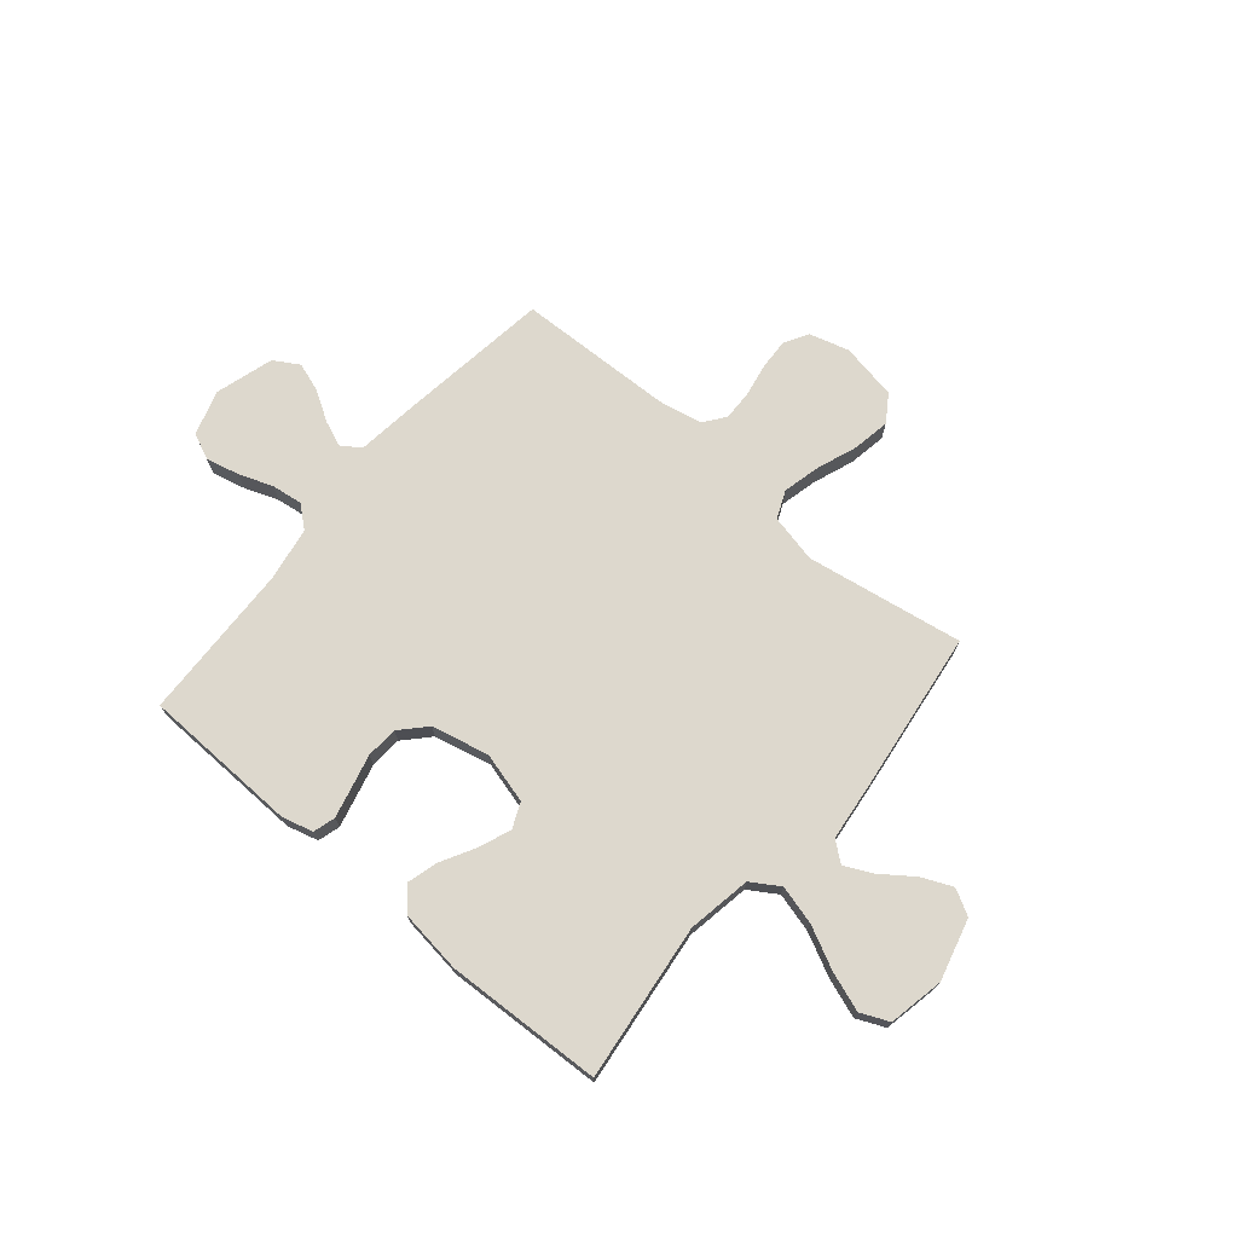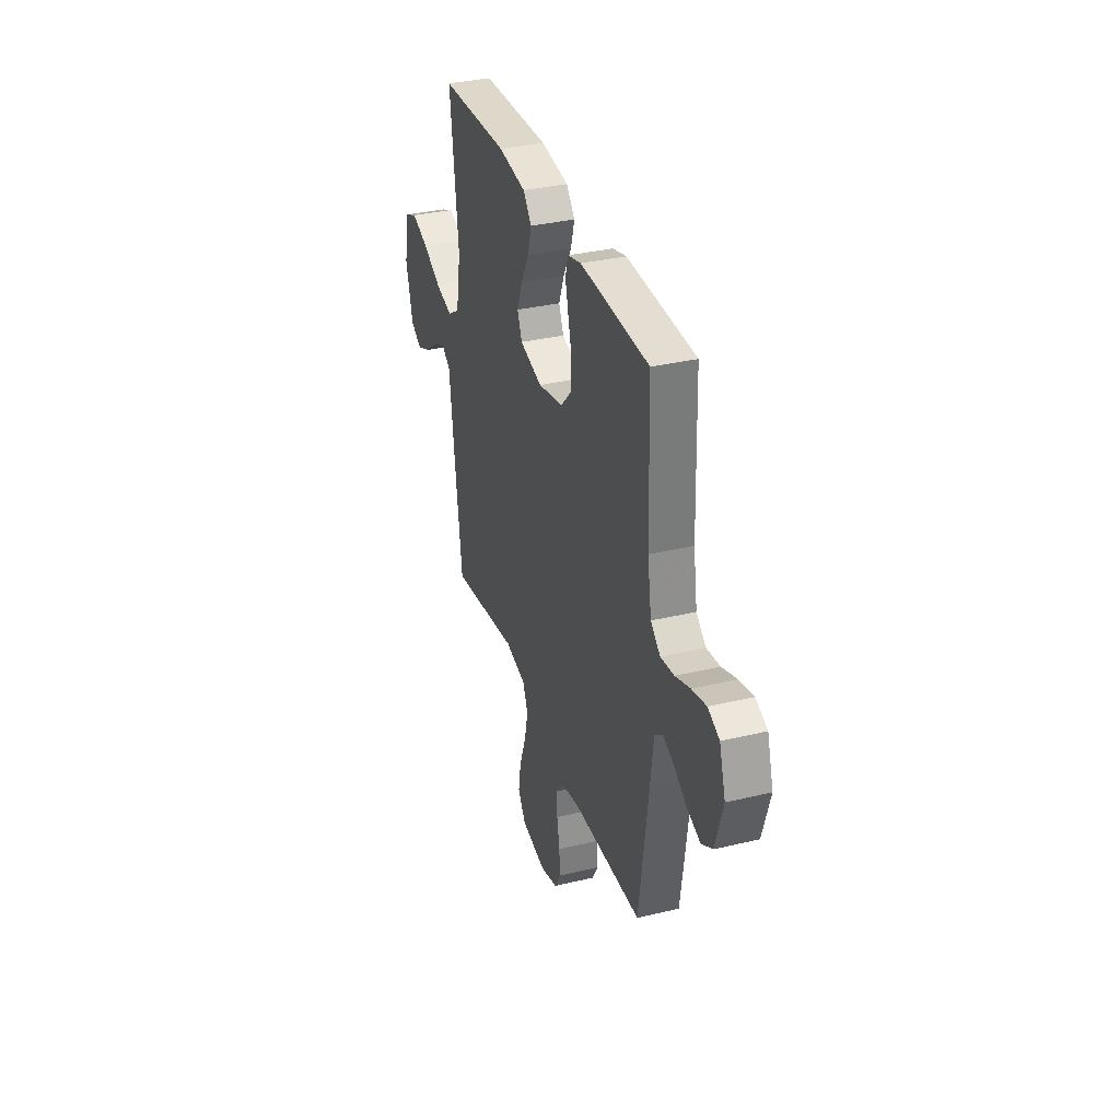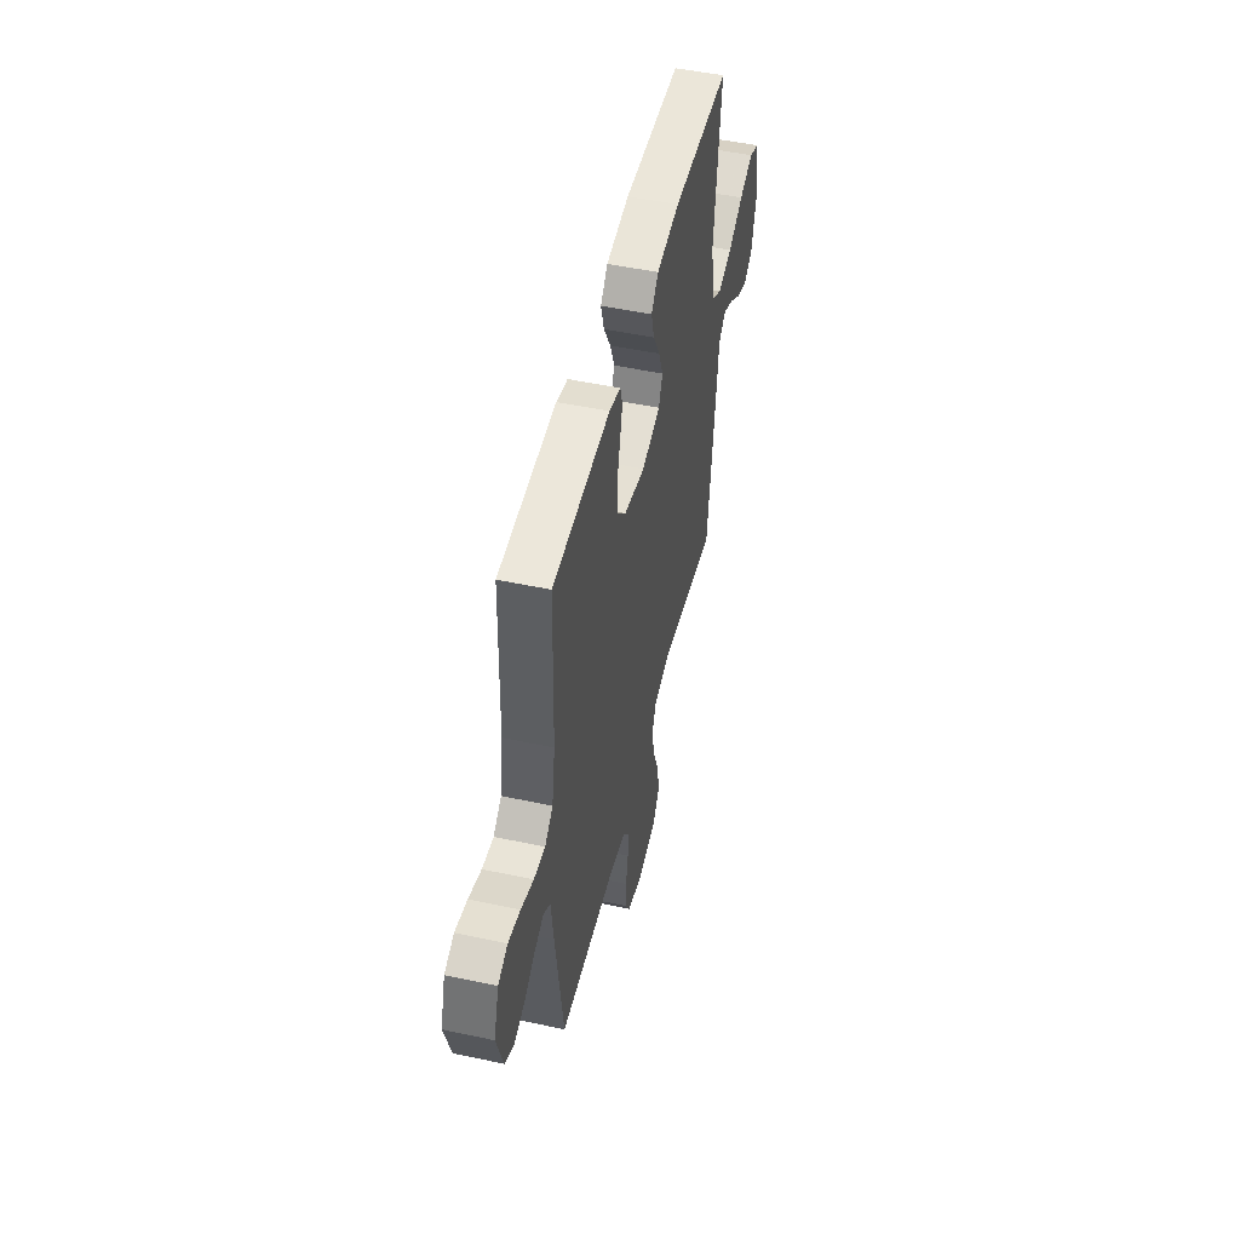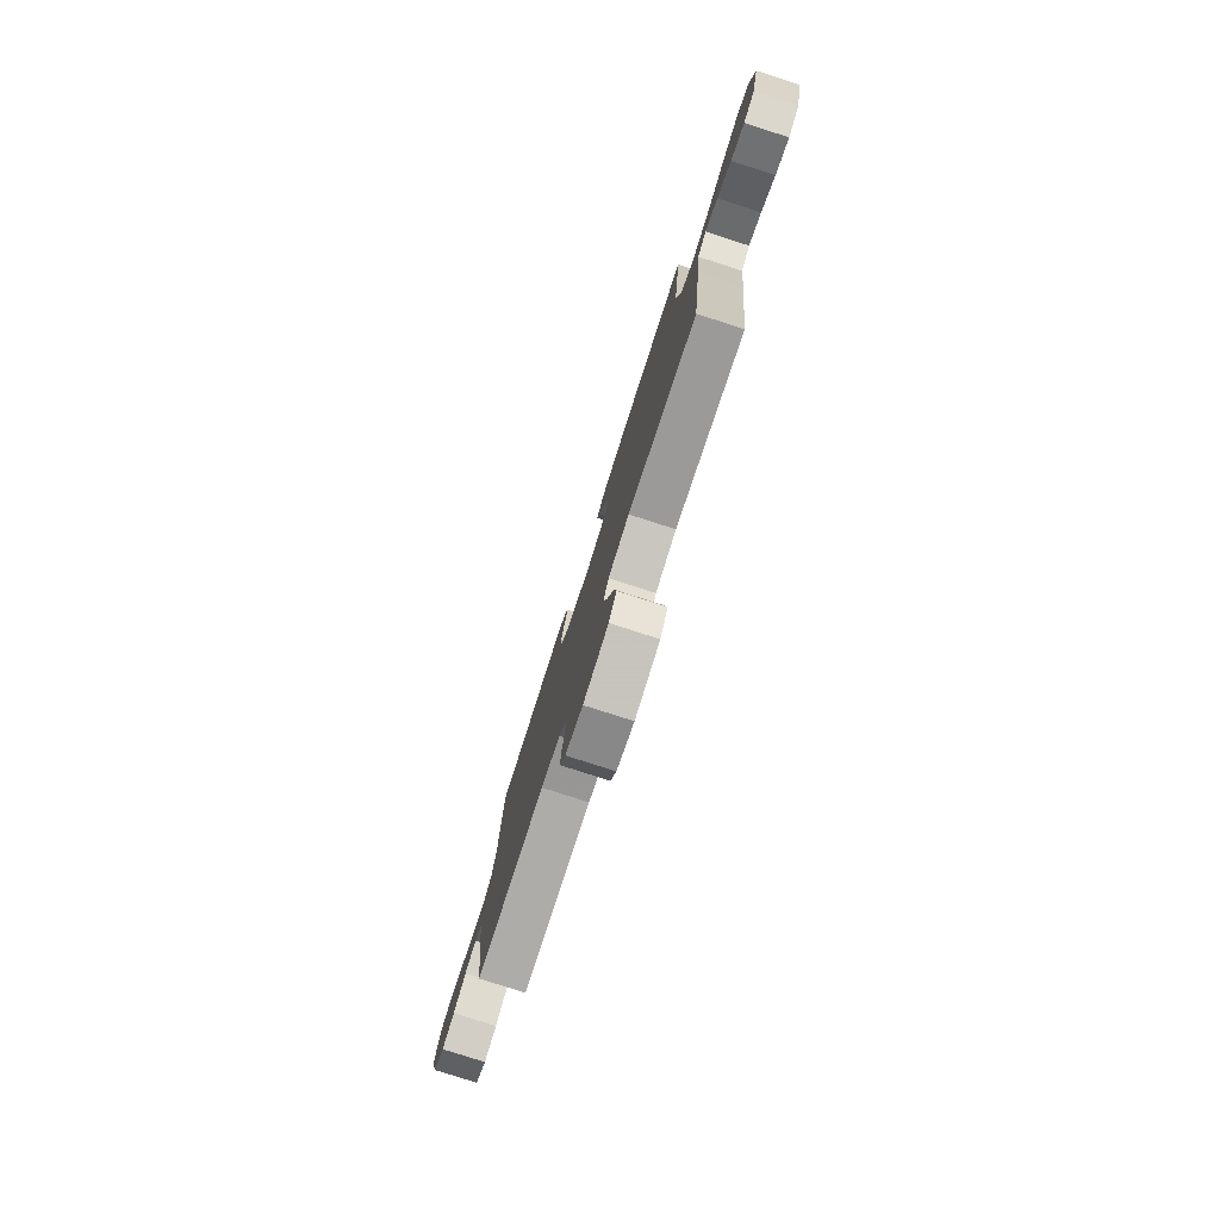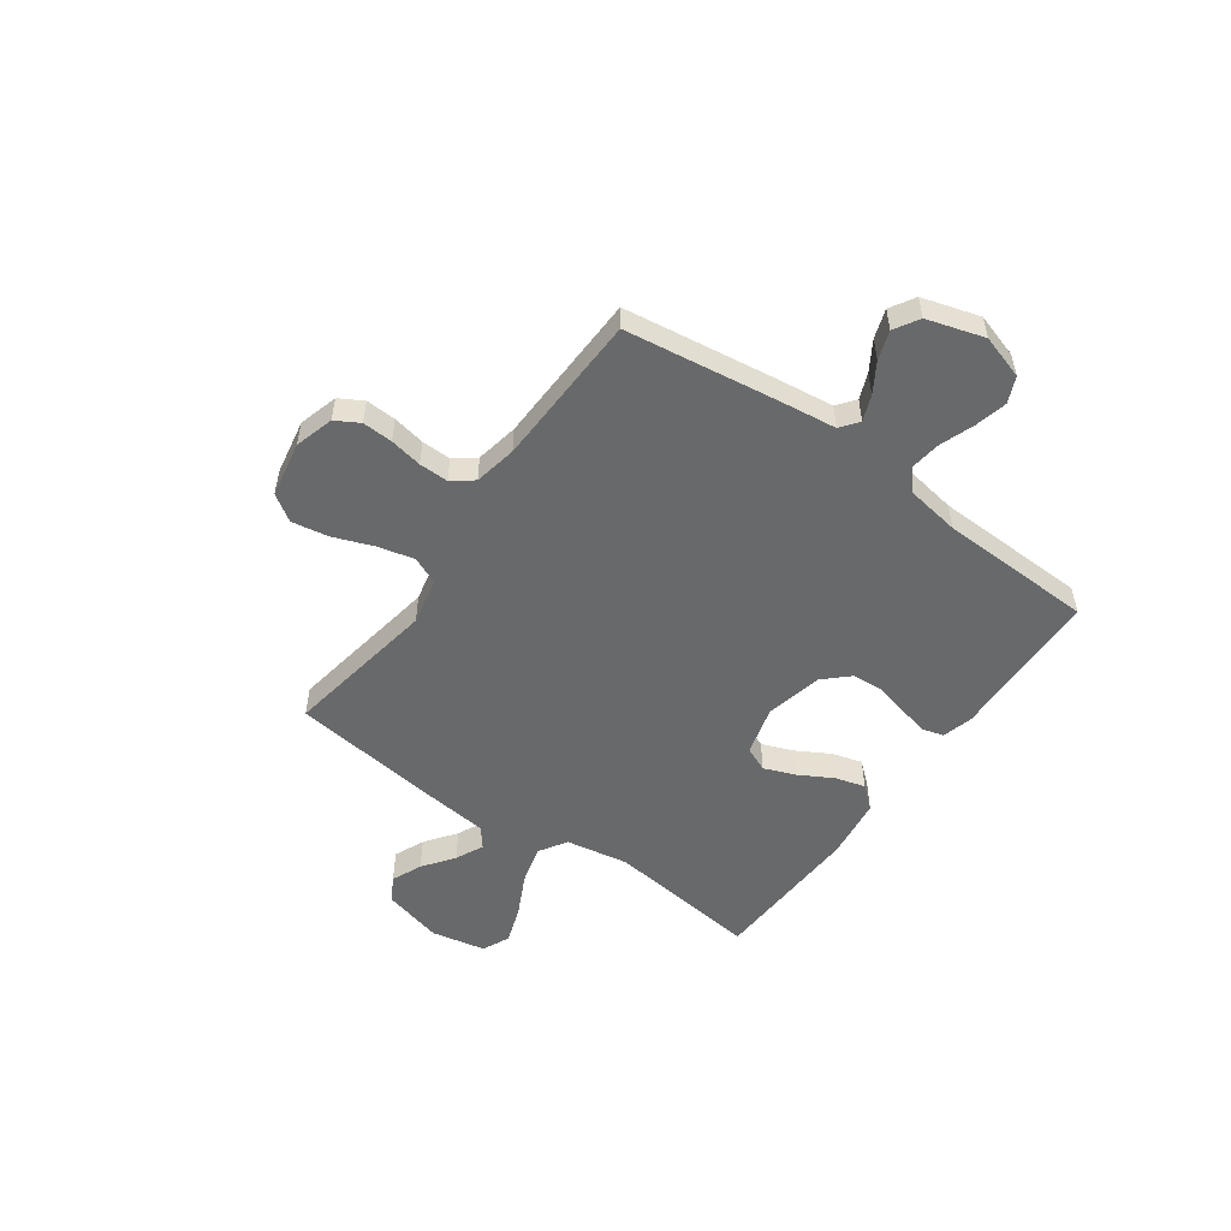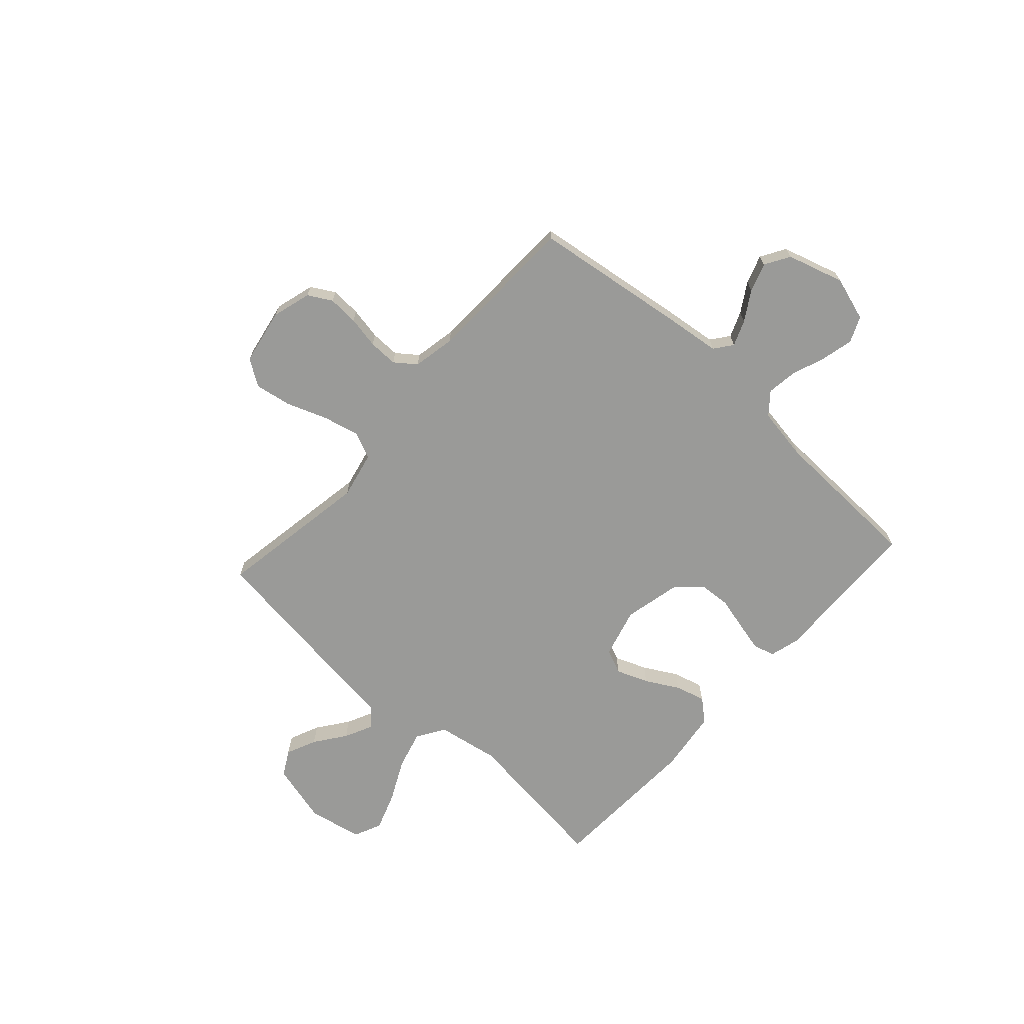
<metadata>
{"format":"obj","ext":"obj","renderer":"f3d","projection":"perspective","resolution":1024,"background":"white","views":[{"elev":72.1,"azim":40.2,"up":"+Y"},{"elev":34.2,"azim":-107.9,"up":"+Z"},{"elev":49.9,"azim":-76.7,"up":"+Z"},{"elev":-78.9,"azim":72.2,"up":"+Z"},{"elev":-52.6,"azim":-125.4,"up":"+Y"},{"elev":-69.2,"azim":-132.1,"up":"+Y"}]}
</metadata>
<code>
v 0.5 0.07 -0.5
v 0.2 0.07 -0.45
v 0.108 0.07 -0.47
v 0.085 0.07 -0.523
v 0.102 0.07 -0.594
v 0.131 0.07 -0.672
v 0.143 0.07 -0.743
v 0.109 0.07 -0.794
v 0 0.07 -0.814
v -0.076 0.07 -0.792
v -0.102 0.07 -0.746
v -0.099 0.07 -0.687
v -0.087 0.07 -0.624
v -0.086 0.07 -0.567
v -0.117 0.07 -0.526
v -0.2 0.07 -0.51
v -0.5 0.07 -0.5
v -0.541 0.07 -0.2
v -0.554 0.07 -0.093
v -0.589 0.07 -0.066
v -0.639 0.07 -0.086
v -0.696 0.07 -0.121
v -0.752 0.07 -0.14
v -0.8 0.07 -0.111
v -0.833 0.07 0
v -0.806 0.07 0.086
v -0.756 0.07 0.108
v -0.693 0.07 0.093
v -0.628 0.07 0.069
v -0.569 0.07 0.061
v -0.527 0.07 0.096
v -0.51 0.07 0.2
v -0.5 0.07 0.5
v -0.2 0.07 0.509
v -0.141 0.07 0.493
v -0.129 0.07 0.451
v -0.143 0.07 0.393
v -0.159 0.07 0.329
v -0.155 0.07 0.268
v -0.11 0.07 0.22
v 0 0.07 0.195
v 0.097 0.07 0.221
v 0.118 0.07 0.269
v 0.094 0.07 0.331
v 0.058 0.07 0.396
v 0.042 0.07 0.454
v 0.079 0.07 0.497
v 0.2 0.07 0.513
v 0.5 0.07 0.5
v 0.464 0.07 0.2
v 0.485 0.07 0.078
v 0.539 0.07 0.044
v 0.614 0.07 0.064
v 0.695 0.07 0.104
v 0.769 0.07 0.13
v 0.823 0.07 0.106
v 0.844 0.07 0
v 0.813 0.07 -0.118
v 0.764 0.07 -0.145
v 0.705 0.07 -0.119
v 0.645 0.07 -0.075
v 0.591 0.07 -0.049
v 0.553 0.07 -0.079
v 0.539 0.07 -0.2
v 0.5 0 -0.5
v 0.2 0 -0.45
v 0.108 0 -0.47
v 0.085 0 -0.523
v 0.102 0 -0.594
v 0.131 0 -0.672
v 0.143 0 -0.743
v 0.109 0 -0.794
v 0 0 -0.814
v -0.076 0 -0.792
v -0.102 0 -0.746
v -0.099 0 -0.687
v -0.087 0 -0.624
v -0.086 0 -0.567
v -0.117 0 -0.526
v -0.2 0 -0.51
v -0.5 0 -0.5
v -0.541 0 -0.2
v -0.554 0 -0.093
v -0.589 0 -0.066
v -0.639 0 -0.086
v -0.696 0 -0.121
v -0.752 0 -0.14
v -0.8 0 -0.111
v -0.833 0 0
v -0.806 0 0.086
v -0.756 0 0.108
v -0.693 0 0.093
v -0.628 0 0.069
v -0.569 0 0.061
v -0.527 0 0.096
v -0.51 0 0.2
v -0.5 0 0.5
v -0.2 0 0.509
v -0.141 0 0.493
v -0.129 0 0.451
v -0.143 0 0.393
v -0.159 0 0.329
v -0.155 0 0.268
v -0.11 0 0.22
v 0 0 0.195
v 0.097 0 0.221
v 0.118 0 0.269
v 0.094 0 0.331
v 0.058 0 0.396
v 0.042 0 0.454
v 0.079 0 0.497
v 0.2 0 0.513
v 0.5 0 0.5
v 0.464 0 0.2
v 0.485 0 0.078
v 0.539 0 0.044
v 0.614 0 0.064
v 0.695 0 0.104
v 0.769 0 0.13
v 0.823 0 0.106
v 0.844 0 0
v 0.813 0 -0.118
v 0.764 0 -0.145
v 0.705 0 -0.119
v 0.645 0 -0.075
v 0.591 0 -0.049
v 0.553 0 -0.079
v 0.539 0 -0.2
f 63 64 1 2
f 59 60 61
f 58 59 61
f 57 58 61
f 56 57 61
f 55 56 61
f 54 55 61
f 53 54 61
f 52 53 61 62
f 51 52 62 63
f 48 49 50
f 47 48 50
f 46 47 50
f 45 46 50
f 44 45 50
f 43 44 50 51
f 63 2 3
f 51 63 3
f 43 51 3
f 42 43 3
f 36 37 38
f 35 36 38
f 34 35 38
f 33 34 38
f 32 33 38
f 31 32 38 39
f 30 31 39 40
f 27 28 29
f 26 27 29
f 25 26 29
f 24 25 29
f 23 24 29
f 22 23 29
f 21 22 29
f 20 21 29 30
f 30 40 41
f 20 30 41
f 19 20 41
f 41 42 3
f 19 41 3
f 18 19 3
f 17 18 3
f 16 17 3
f 11 12 13
f 10 11 13
f 9 10 13
f 8 9 13
f 7 8 13
f 6 7 13
f 5 6 13
f 4 5 13 14
f 15 16 3 4
f 4 14 15
f 66 65 128 127
f 125 124 123
f 125 123 122
f 125 122 121
f 125 121 120
f 125 120 119
f 125 119 118
f 125 118 117
f 126 125 117 116
f 127 126 116 115
f 114 113 112
f 114 112 111
f 114 111 110
f 114 110 109
f 114 109 108
f 115 114 108 107
f 67 66 127
f 67 127 115
f 67 115 107
f 67 107 106
f 102 101 100
f 102 100 99
f 102 99 98
f 102 98 97
f 102 97 96
f 103 102 96 95
f 104 103 95 94
f 93 92 91
f 93 91 90
f 93 90 89
f 93 89 88
f 93 88 87
f 93 87 86
f 93 86 85
f 94 93 85 84
f 105 104 94
f 105 94 84
f 105 84 83
f 67 106 105
f 67 105 83
f 67 83 82
f 67 82 81
f 67 81 80
f 77 76 75
f 77 75 74
f 77 74 73
f 77 73 72
f 77 72 71
f 77 71 70
f 77 70 69
f 78 77 69 68
f 68 67 80 79
f 79 78 68
f 1 65 66 2
f 2 66 67 3
f 3 67 68 4
f 4 68 69 5
f 5 69 70 6
f 6 70 71 7
f 7 71 72 8
f 8 72 73 9
f 9 73 74 10
f 10 74 75 11
f 11 75 76 12
f 12 76 77 13
f 13 77 78 14
f 14 78 79 15
f 15 79 80 16
f 16 80 81 17
f 17 81 82 18
f 18 82 83 19
f 19 83 84 20
f 20 84 85 21
f 21 85 86 22
f 22 86 87 23
f 23 87 88 24
f 24 88 89 25
f 25 89 90 26
f 26 90 91 27
f 27 91 92 28
f 28 92 93 29
f 29 93 94 30
f 30 94 95 31
f 31 95 96 32
f 32 96 97 33
f 33 97 98 34
f 34 98 99 35
f 35 99 100 36
f 36 100 101 37
f 37 101 102 38
f 38 102 103 39
f 39 103 104 40
f 40 104 105 41
f 41 105 106 42
f 42 106 107 43
f 43 107 108 44
f 44 108 109 45
f 45 109 110 46
f 46 110 111 47
f 47 111 112 48
f 48 112 113 49
f 49 113 114 50
f 50 114 115 51
f 51 115 116 52
f 52 116 117 53
f 53 117 118 54
f 54 118 119 55
f 55 119 120 56
f 56 120 121 57
f 57 121 122 58
f 58 122 123 59
f 59 123 124 60
f 60 124 125 61
f 61 125 126 62
f 62 126 127 63
f 63 127 128 64
f 64 128 65 1

</code>
